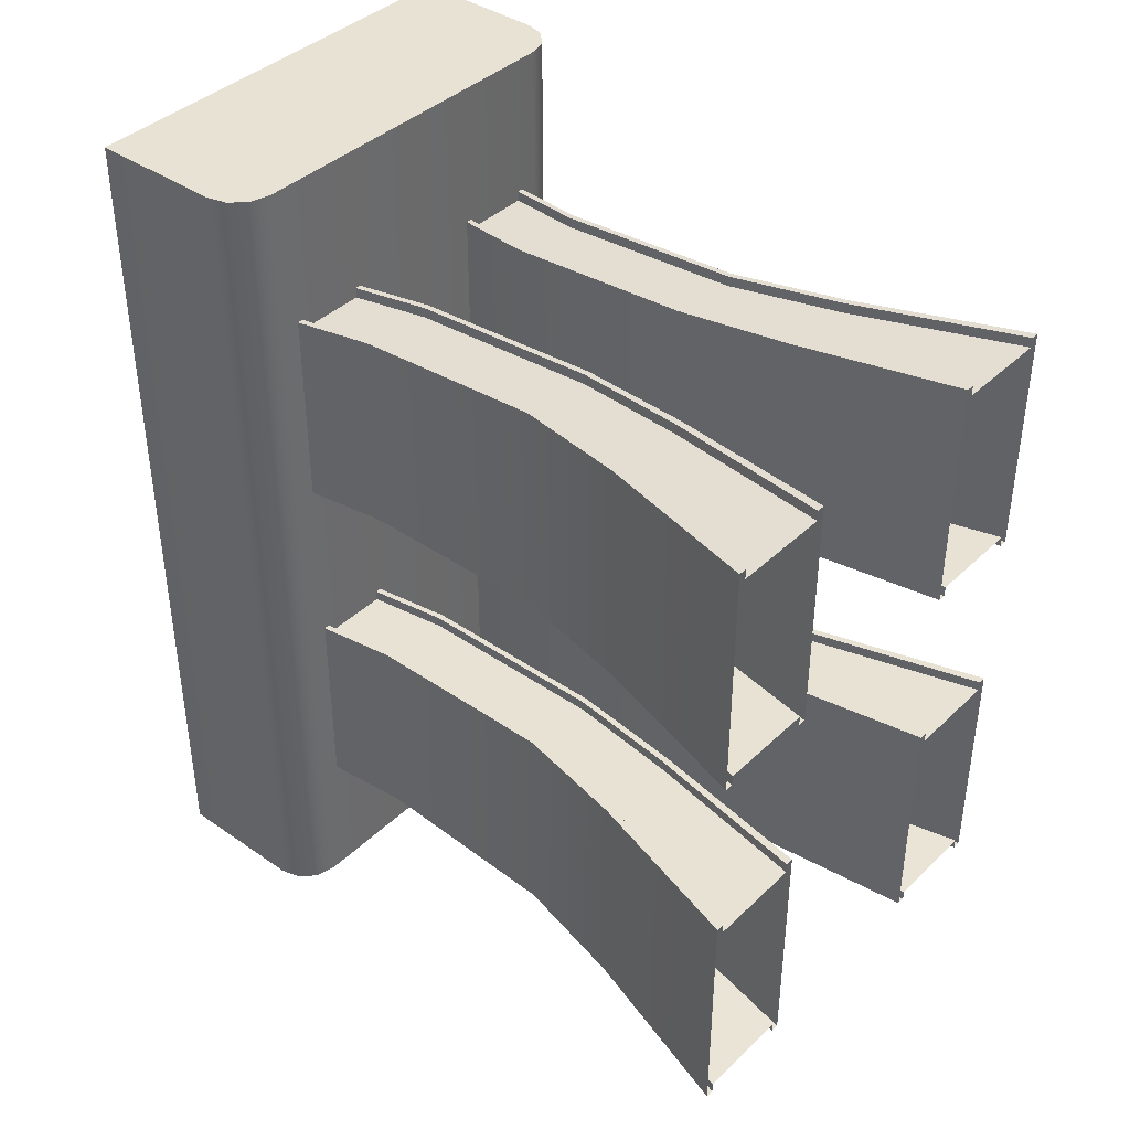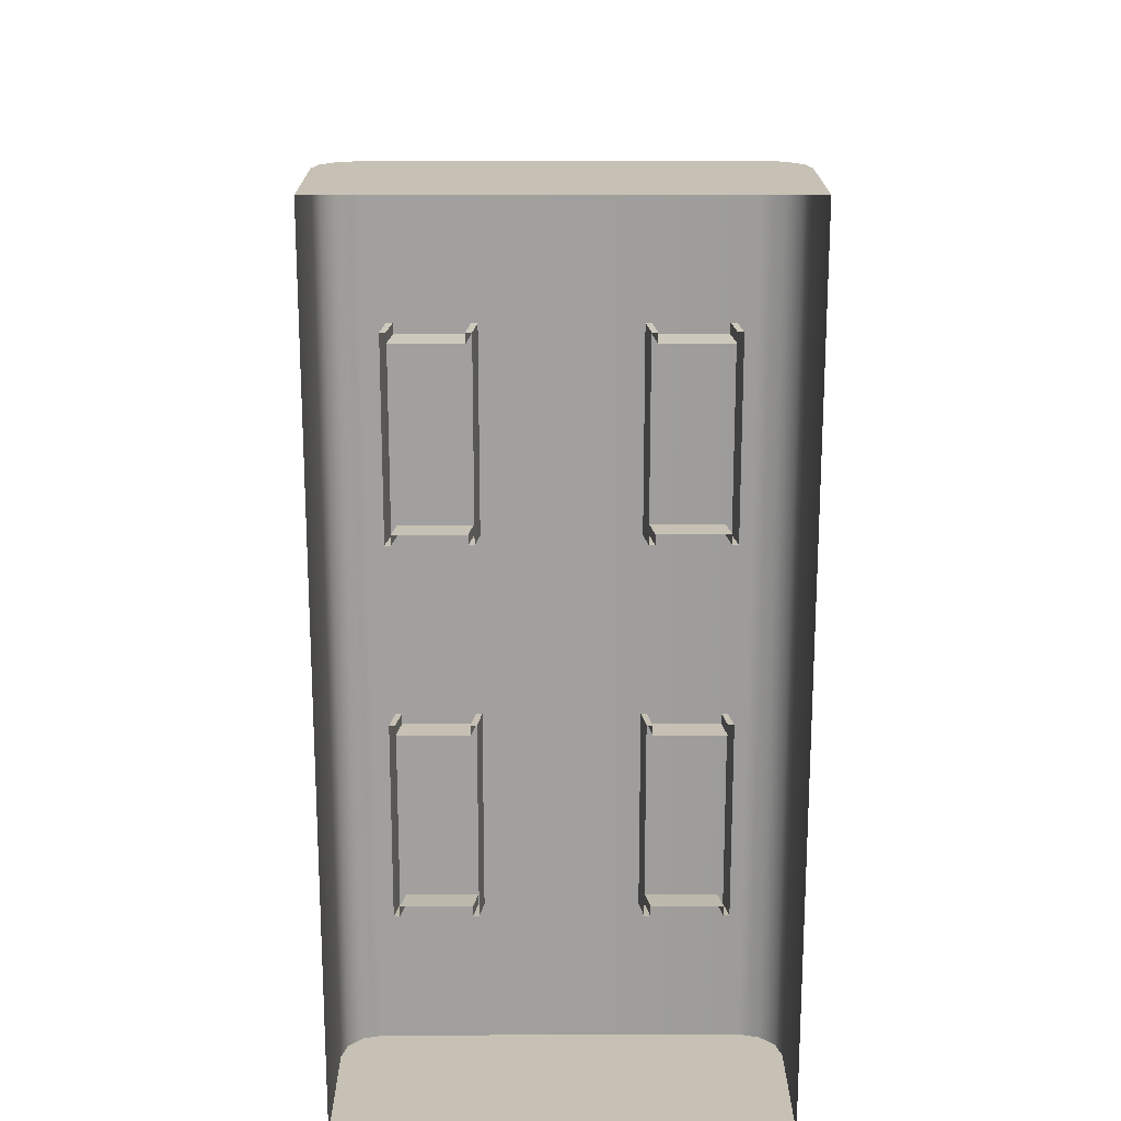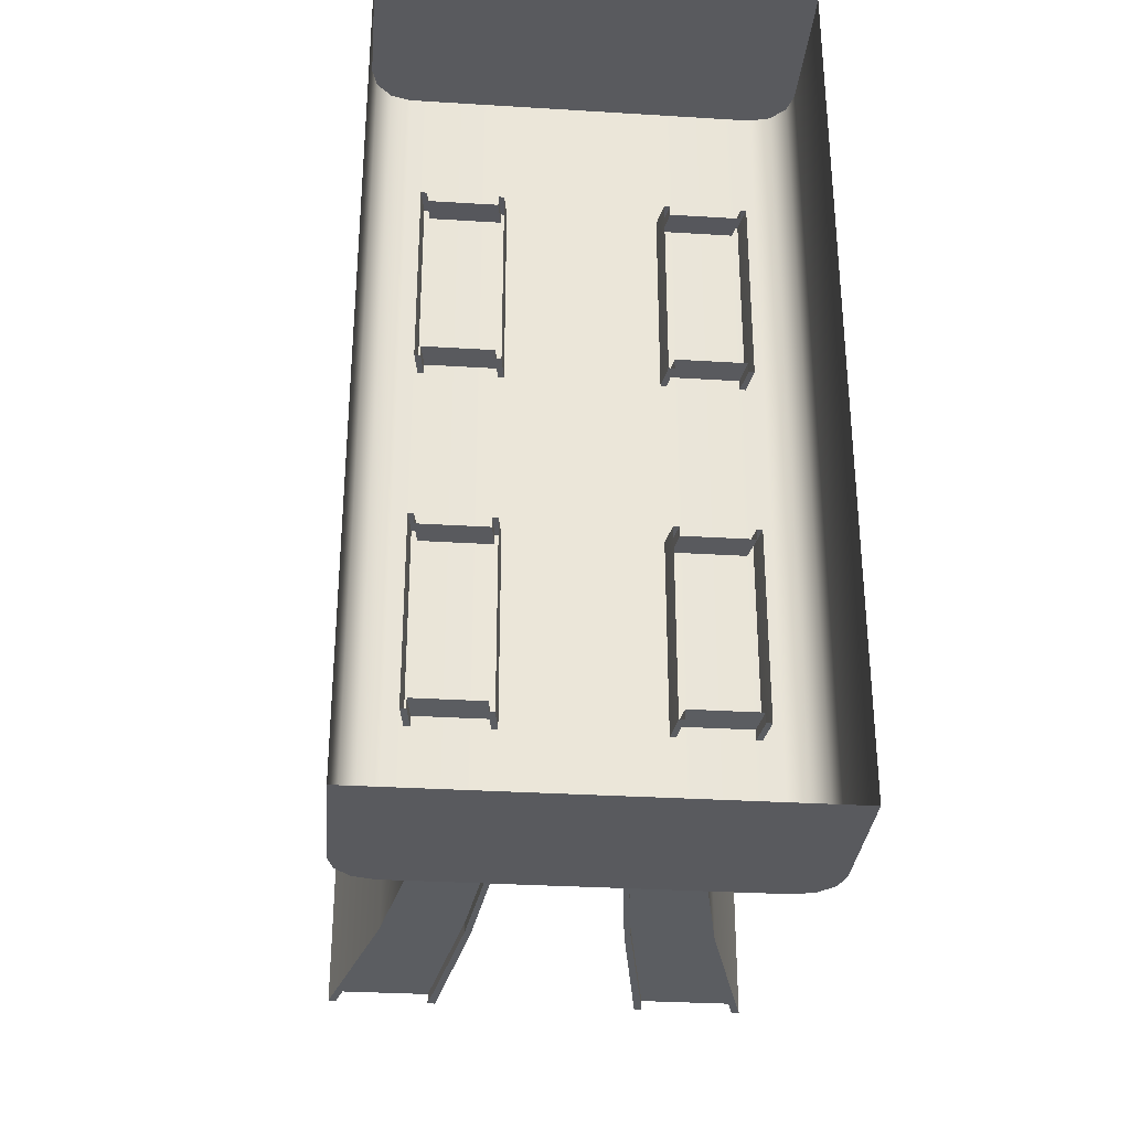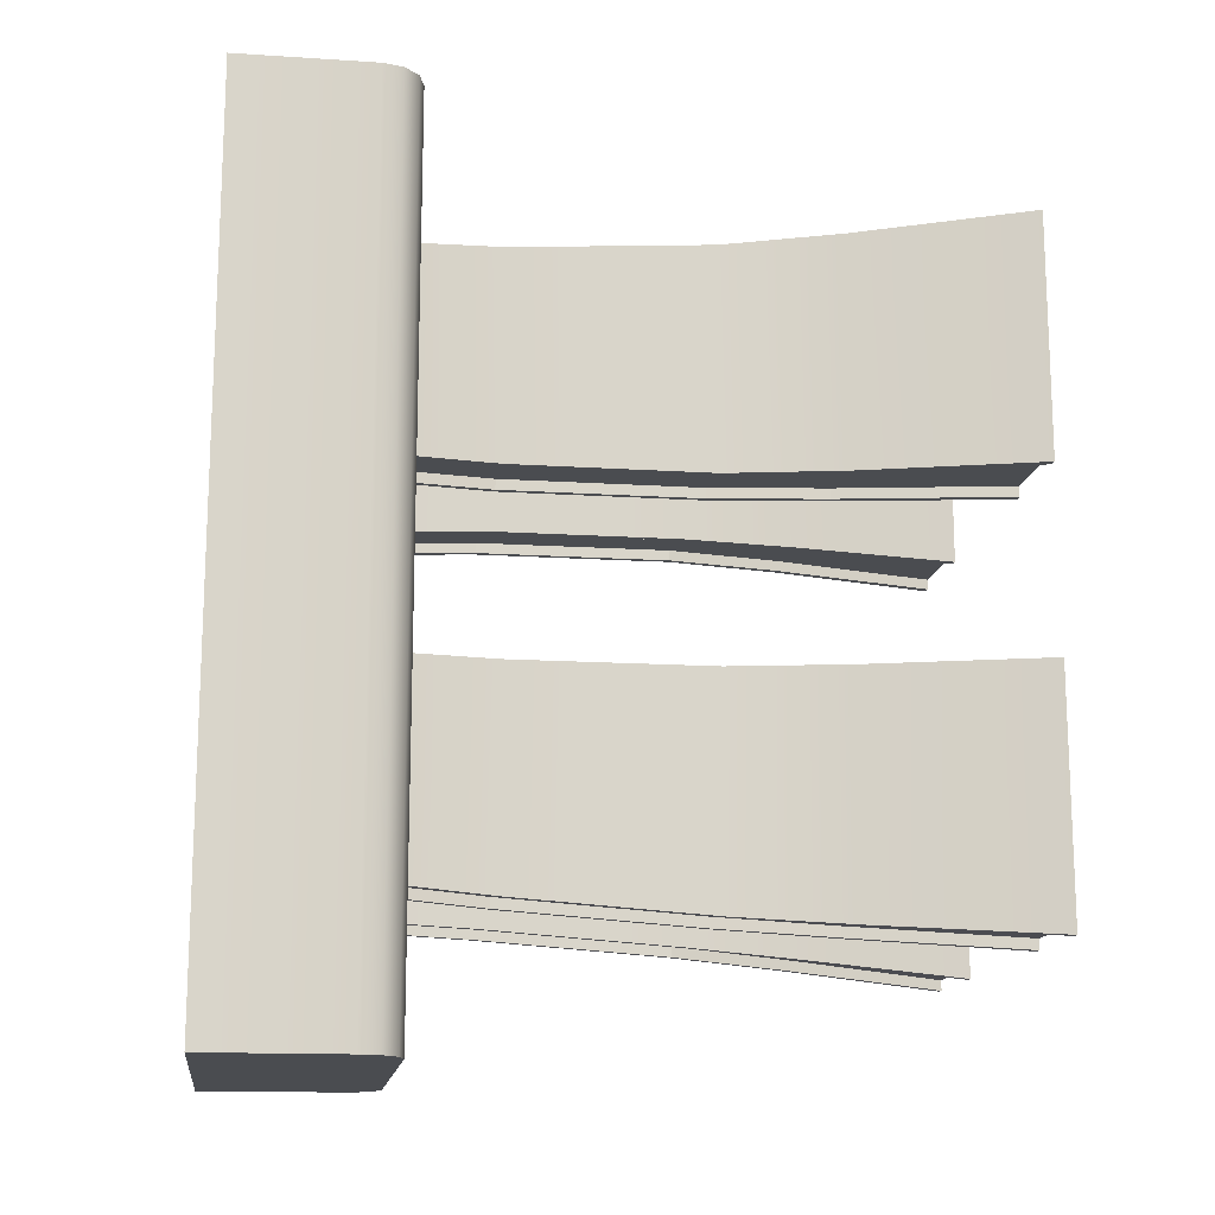
<metadata>
{"format":"obj","ext":"obj","renderer":"f3d","projection":"perspective","resolution":1024,"background":"white","views":[{"elev":39.8,"azim":-49.5,"up":"+Z"},{"elev":18.6,"azim":179.7,"up":"+Z"},{"elev":-31.5,"azim":175.0,"up":"+Z"},{"elev":-14.9,"azim":-97.9,"up":"+Z"}]}
</metadata>
<code>
g Connector_Mesh
v 0.2713 0 -0.4059
v 0.1316 0 -0.4059
v 0.1316 0 -0.1097
v 0.2713 0 -0.1097
v 0.2613 0 -0.4059
v 0.1416 0 -0.4059
v 0.2613 0 -0.1097
v 0.1416 0 -0.1097
v 0.2613 0 -0.3931
v 0.1416 0 -0.3931
v 0.2613 0 -0.1225
v 0.1416 0 -0.1225
v 0.2095 0.2114 -0.3911
v 0.09539 0.2114 -0.3911
v 0.09539 0.2114 -0.1097
v 0.2095 0.2114 -0.1097
v 0.2013 0.2114 -0.3911
v 0.1036 0.2114 -0.3911
v 0.2013 0.2114 -0.1097
v 0.1036 0.2114 -0.1097
v 0.2013 0.2114 -0.3783
v 0.1036 0.2114 -0.3783
v 0.2013 0.2114 -0.1225
v 0.1036 0.2114 -0.1225
v 0.1804 0.353 -0.3812
v 0.07869 0.353 -0.3812
v 0.07869 0.353 -0.1097
v 0.1804 0.353 -0.1097
v 0.1731 0.353 -0.3812
v 0.08598 0.353 -0.3812
v 0.1731 0.353 -0.1097
v 0.08598 0.353 -0.1097
v 0.1731 0.353 -0.3684
v 0.08598 0.353 -0.3684
v 0.1731 0.353 -0.1225
v 0.08598 0.353 -0.1225
v 0.1804 0.5939 -0.3644
v 0.07868 0.5939 -0.3644
v 0.07868 0.5939 -0.1097
v 0.1804 0.5939 -0.1097
v 0.1731 0.5939 -0.3644
v 0.08598 0.5939 -0.3644
v 0.1731 0.5939 -0.1097
v 0.08598 0.5939 -0.1097
v 0.1731 0.5939 -0.3516
v 0.08598 0.5939 -0.3516
v 0.1731 0.5939 -0.1225
v 0.08598 0.5939 -0.1225
v 0.2 0.727 -0.3551
v 0.09822 0.727 -0.3551
v 0.09822 0.727 -0.1097
v 0.2 0.727 -0.1097
v 0.1927 0.727 -0.3551
v 0.1055 0.727 -0.3551
v 0.1927 0.727 -0.1097
v 0.1055 0.727 -0.1097
v 0.1927 0.727 -0.3423
v 0.1055 0.727 -0.3423
v 0.1927 0.727 -0.1225
v 0.1055 0.727 -0.1225
v 0.2713 0 -0.4059
v 0.1316 0 -0.4059
v 0.1316 0 -0.1097
v 0.2713 0 -0.1097
v 0.2613 0 -0.4059
v 0.1416 0 -0.4059
v 0.2613 0 -0.1097
v 0.1416 0 -0.1097
v 0.2613 0 -0.3931
v 0.1416 0 -0.3931
v 0.2613 0 -0.1225
v 0.1416 0 -0.1225
f 24 32 20
f 14 30 18
f 28 19 16
f 23 12 11
f 3 14 2
f 19 11 7
f 16 7 4
f 2 18 6
f 12 20 8
f 9 17 5
f 3 20 15
f 10 21 9
f 13 4 1
f 10 18 22
f 5 13 1
f 37 28 25
f 34 45 33
f 27 44 39
f 21 29 17
f 15 32 27
f 22 33 21
f 25 16 13
f 22 30 34
f 17 25 13
f 35 24 23
f 15 26 14
f 31 23 19
f 58 45 46
f 44 51 39
f 45 53 41
f 34 42 46
f 29 37 25
f 47 36 35
f 27 38 26
f 43 35 31
f 40 31 28
f 26 42 30
f 36 44 32
f 33 41 29
f 49 40 37
f 46 54 58
f 53 37 41
f 47 60 48
f 39 50 38
f 55 47 43
f 40 55 43
f 42 50 54
f 48 56 44
f 24 36 32
f 14 26 30
f 28 31 19
f 23 24 12
f 3 15 14
f 19 23 11
f 16 19 7
f 2 14 18
f 12 24 20
f 9 21 17
f 3 8 20
f 10 22 21
f 13 16 4
f 10 6 18
f 5 17 13
f 37 40 28
f 34 46 45
f 27 32 44
f 21 33 29
f 15 20 32
f 22 34 33
f 25 28 16
f 22 18 30
f 17 29 25
f 35 36 24
f 15 27 26
f 31 35 23
f 58 57 45
f 44 56 51
f 45 57 53
f 34 30 42
f 29 41 37
f 47 48 36
f 27 39 38
f 43 47 35
f 40 43 31
f 26 38 42
f 36 48 44
f 33 45 41
f 49 52 40
f 46 42 54
f 53 49 37
f 47 59 60
f 39 51 50
f 55 59 47
f 40 52 55
f 42 38 50
f 48 60 56
l 9 11
l 10 12
l 57 59
l 58 60
l 61 64
l 63 62
l 66 62
l 68 63
l 61 65
l 64 67
l 65 69
l 70 66
l 67 71
l 72 68
l 69 70
l 71 72
l 69 71
l 70 72
g Connector.002_Mesh
v -0.2713 0 -0.4059
v -0.1316 0 -0.4059
v -0.1316 0 -0.1097
v -0.2713 0 -0.1097
v -0.2613 0 -0.4059
v -0.1416 0 -0.4059
v -0.2613 0 -0.1097
v -0.1416 0 -0.1097
v -0.2613 0 -0.3931
v -0.1416 0 -0.3931
v -0.2613 0 -0.1225
v -0.1416 0 -0.1225
v -0.2095 0.2114 -0.3911
v -0.09539 0.2114 -0.3911
v -0.09539 0.2114 -0.1097
v -0.2095 0.2114 -0.1097
v -0.2013 0.2114 -0.3911
v -0.1036 0.2114 -0.3911
v -0.2013 0.2114 -0.1097
v -0.1036 0.2114 -0.1097
v -0.2013 0.2114 -0.3783
v -0.1036 0.2114 -0.3783
v -0.2013 0.2114 -0.1225
v -0.1036 0.2114 -0.1225
v -0.1804 0.353 -0.3812
v -0.07869 0.353 -0.3812
v -0.07869 0.353 -0.1097
v -0.1804 0.353 -0.1097
v -0.1731 0.353 -0.3812
v -0.08598 0.353 -0.3812
v -0.1731 0.353 -0.1097
v -0.08598 0.353 -0.1097
v -0.1731 0.353 -0.3684
v -0.08598 0.353 -0.3684
v -0.1731 0.353 -0.1225
v -0.08598 0.353 -0.1225
v -0.1804 0.5939 -0.3644
v -0.07868 0.5939 -0.3644
v -0.07868 0.5939 -0.1097
v -0.1804 0.5939 -0.1097
v -0.1731 0.5939 -0.3644
v -0.08598 0.5939 -0.3644
v -0.1731 0.5939 -0.1097
v -0.08598 0.5939 -0.1097
v -0.1731 0.5939 -0.3516
v -0.08598 0.5939 -0.3516
v -0.1731 0.5939 -0.1225
v -0.08598 0.5939 -0.1225
v -0.2 0.727 -0.3551
v -0.09822 0.727 -0.3551
v -0.09822 0.727 -0.1097
v -0.2 0.727 -0.1097
v -0.1927 0.727 -0.3551
v -0.1055 0.727 -0.3551
v -0.1927 0.727 -0.1097
v -0.1055 0.727 -0.1097
v -0.1927 0.727 -0.3423
v -0.1055 0.727 -0.3423
v -0.1927 0.727 -0.1225
v -0.1055 0.727 -0.1225
v -0.2713 0 -0.4059
v -0.1316 0 -0.4059
v -0.1316 0 -0.1097
v -0.2713 0 -0.1097
v -0.2613 0 -0.4059
v -0.1416 0 -0.4059
v -0.2613 0 -0.1097
v -0.1416 0 -0.1097
v -0.2613 0 -0.3931
v -0.1416 0 -0.3931
v -0.2613 0 -0.1225
v -0.1416 0 -0.1225
f 96 92 104
f 86 90 102
f 100 88 91
f 95 83 84
f 75 74 86
f 91 79 83
f 88 76 79
f 74 78 90
f 84 80 92
f 81 77 89
f 75 87 92
f 82 81 93
f 85 73 76
f 82 94 90
f 77 73 85
f 109 97 100
f 106 105 117
f 99 111 116
f 93 89 101
f 87 99 104
f 94 93 105
f 97 85 88
f 94 106 102
f 89 85 97
f 107 95 96
f 87 86 98
f 103 91 95
f 130 118 117
f 116 111 123
f 117 113 125
f 106 118 114
f 101 97 109
f 119 107 108
f 99 98 110
f 115 103 107
f 112 100 103
f 98 102 114
f 108 104 116
f 105 101 113
f 121 109 112
f 118 130 126
f 125 113 109
f 119 120 132
f 111 110 122
f 127 115 119
f 112 115 127
f 114 126 122
f 120 116 128
f 96 104 108
f 86 102 98
f 100 91 103
f 95 84 96
f 75 86 87
f 91 83 95
f 88 79 91
f 74 90 86
f 84 92 96
f 81 89 93
f 75 92 80
f 82 93 94
f 85 76 88
f 82 90 78
f 77 85 89
f 109 100 112
f 106 117 118
f 99 116 104
f 93 101 105
f 87 104 92
f 94 105 106
f 97 88 100
f 94 102 90
f 89 97 101
f 107 96 108
f 87 98 99
f 103 95 107
f 130 117 129
f 116 123 128
f 117 125 129
f 106 114 102
f 101 109 113
f 119 108 120
f 99 110 111
f 115 107 119
f 112 103 115
f 98 114 110
f 108 116 120
f 105 113 117
f 121 112 124
f 118 126 114
f 125 109 121
f 119 132 131
f 111 122 123
f 127 119 131
f 112 127 124
f 114 122 110
f 120 128 132
l 81 83
l 82 84
l 129 131
l 130 132
l 133 136
l 135 134
l 138 134
l 140 135
l 133 137
l 136 139
l 137 141
l 142 138
l 139 143
l 144 140
l 141 142
l 143 144
l 141 143
l 142 144
g Connector.003_Mesh
v 0.2713 0 0.4059
v 0.1316 0 0.4059
v 0.1316 0 0.1097
v 0.2713 0 0.1097
v 0.2613 0 0.4059
v 0.1416 0 0.4059
v 0.2613 0 0.1097
v 0.1416 0 0.1097
v 0.2613 0 0.3931
v 0.1416 0 0.3931
v 0.2613 0 0.1225
v 0.1416 0 0.1225
v 0.2095 0.2114 0.3911
v 0.09539 0.2114 0.3911
v 0.09539 0.2114 0.1097
v 0.2095 0.2114 0.1097
v 0.2013 0.2114 0.3911
v 0.1036 0.2114 0.3911
v 0.2013 0.2114 0.1097
v 0.1036 0.2114 0.1097
v 0.2013 0.2114 0.3783
v 0.1036 0.2114 0.3783
v 0.2013 0.2114 0.1225
v 0.1036 0.2114 0.1225
v 0.1804 0.353 0.3812
v 0.07869 0.353 0.3812
v 0.07869 0.353 0.1097
v 0.1804 0.353 0.1097
v 0.1731 0.353 0.3812
v 0.08598 0.353 0.3812
v 0.1731 0.353 0.1097
v 0.08598 0.353 0.1097
v 0.1731 0.353 0.3684
v 0.08598 0.353 0.3684
v 0.1731 0.353 0.1225
v 0.08598 0.353 0.1225
v 0.1804 0.5939 0.3644
v 0.07868 0.5939 0.3644
v 0.07868 0.5939 0.1097
v 0.1804 0.5939 0.1097
v 0.1731 0.5939 0.3644
v 0.08598 0.5939 0.3644
v 0.1731 0.5939 0.1097
v 0.08598 0.5939 0.1097
v 0.1731 0.5939 0.3516
v 0.08598 0.5939 0.3516
v 0.1731 0.5939 0.1225
v 0.08598 0.5939 0.1225
v 0.2 0.727 0.3551
v 0.09822 0.727 0.3551
v 0.09822 0.727 0.1097
v 0.2 0.727 0.1097
v 0.1927 0.727 0.3551
v 0.1055 0.727 0.3551
v 0.1927 0.727 0.1097
v 0.1055 0.727 0.1097
v 0.1927 0.727 0.3423
v 0.1055 0.727 0.3423
v 0.1927 0.727 0.1225
v 0.1055 0.727 0.1225
v 0.2713 0 0.4059
v 0.1316 0 0.4059
v 0.1316 0 0.1097
v 0.2713 0 0.1097
v 0.2613 0 0.4059
v 0.1416 0 0.4059
v 0.2613 0 0.1097
v 0.1416 0 0.1097
v 0.2613 0 0.3931
v 0.1416 0 0.3931
v 0.2613 0 0.1225
v 0.1416 0 0.1225
f 168 164 176
f 158 162 174
f 172 160 163
f 167 155 156
f 147 146 158
f 163 151 155
f 160 148 151
f 146 150 162
f 156 152 164
f 153 149 161
f 147 159 164
f 154 153 165
f 157 145 148
f 154 166 162
f 149 145 157
f 181 169 172
f 178 177 189
f 171 183 188
f 165 161 173
f 159 171 176
f 166 165 177
f 169 157 160
f 166 178 174
f 161 157 169
f 179 167 168
f 159 158 170
f 175 163 167
f 202 190 189
f 188 183 195
f 189 185 197
f 178 190 186
f 173 169 181
f 191 179 180
f 171 170 182
f 187 175 179
f 184 172 175
f 170 174 186
f 180 176 188
f 177 173 185
f 193 181 184
f 190 202 198
f 197 185 181
f 191 192 204
f 183 182 194
f 199 187 191
f 184 187 199
f 186 198 194
f 192 188 200
f 168 176 180
f 158 174 170
f 172 163 175
f 167 156 168
f 147 158 159
f 163 155 167
f 160 151 163
f 146 162 158
f 156 164 168
f 153 161 165
f 147 164 152
f 154 165 166
f 157 148 160
f 154 162 150
f 149 157 161
f 181 172 184
f 178 189 190
f 171 188 176
f 165 173 177
f 159 176 164
f 166 177 178
f 169 160 172
f 166 174 162
f 161 169 173
f 179 168 180
f 159 170 171
f 175 167 179
f 202 189 201
f 188 195 200
f 189 197 201
f 178 186 174
f 173 181 185
f 191 180 192
f 171 182 183
f 187 179 191
f 184 175 187
f 170 186 182
f 180 188 192
f 177 185 189
f 193 184 196
f 190 198 186
f 197 181 193
f 191 204 203
f 183 194 195
f 199 191 203
f 184 199 196
f 186 194 182
f 192 200 204
l 153 155
l 154 156
l 201 203
l 202 204
l 205 208
l 207 206
l 210 206
l 212 207
l 205 209
l 208 211
l 209 213
l 214 210
l 211 215
l 216 212
l 213 214
l 215 216
l 213 215
l 214 216
g Connector.004_Mesh
v -0.2713 0 0.4059
v -0.1316 0 0.4059
v -0.1316 0 0.1097
v -0.2713 0 0.1097
v -0.2613 0 0.4059
v -0.1416 0 0.4059
v -0.2613 0 0.1097
v -0.1416 0 0.1097
v -0.2613 0 0.3931
v -0.1416 0 0.3931
v -0.2613 0 0.1225
v -0.1416 0 0.1225
v -0.2095 0.2114 0.3911
v -0.09539 0.2114 0.3911
v -0.09539 0.2114 0.1097
v -0.2095 0.2114 0.1097
v -0.2013 0.2114 0.3911
v -0.1036 0.2114 0.3911
v -0.2013 0.2114 0.1097
v -0.1036 0.2114 0.1097
v -0.2013 0.2114 0.3783
v -0.1036 0.2114 0.3783
v -0.2013 0.2114 0.1225
v -0.1036 0.2114 0.1225
v -0.1804 0.353 0.3812
v -0.07869 0.353 0.3812
v -0.07869 0.353 0.1097
v -0.1804 0.353 0.1097
v -0.1731 0.353 0.3812
v -0.08598 0.353 0.3812
v -0.1731 0.353 0.1097
v -0.08598 0.353 0.1097
v -0.1731 0.353 0.3684
v -0.08598 0.353 0.3684
v -0.1731 0.353 0.1225
v -0.08598 0.353 0.1225
v -0.1804 0.5939 0.3644
v -0.07868 0.5939 0.3644
v -0.07868 0.5939 0.1097
v -0.1804 0.5939 0.1097
v -0.1731 0.5939 0.3644
v -0.08598 0.5939 0.3644
v -0.1731 0.5939 0.1097
v -0.08598 0.5939 0.1097
v -0.1731 0.5939 0.3516
v -0.08598 0.5939 0.3516
v -0.1731 0.5939 0.1225
v -0.08598 0.5939 0.1225
v -0.2 0.727 0.3551
v -0.09822 0.727 0.3551
v -0.09822 0.727 0.1097
v -0.2 0.727 0.1097
v -0.1927 0.727 0.3551
v -0.1055 0.727 0.3551
v -0.1927 0.727 0.1097
v -0.1055 0.727 0.1097
v -0.1927 0.727 0.3423
v -0.1055 0.727 0.3423
v -0.1927 0.727 0.1225
v -0.1055 0.727 0.1225
v -0.2713 0 0.4059
v -0.1316 0 0.4059
v -0.1316 0 0.1097
v -0.2713 0 0.1097
v -0.2613 0 0.4059
v -0.1416 0 0.4059
v -0.2613 0 0.1097
v -0.1416 0 0.1097
v -0.2613 0 0.3931
v -0.1416 0 0.3931
v -0.2613 0 0.1225
v -0.1416 0 0.1225
f 240 248 236
f 230 246 234
f 244 235 232
f 239 228 227
f 219 230 218
f 235 227 223
f 232 223 220
f 218 234 222
f 228 236 224
f 225 233 221
f 219 236 231
f 226 237 225
f 229 220 217
f 226 234 238
f 221 229 217
f 253 244 241
f 250 261 249
f 243 260 255
f 237 245 233
f 231 248 243
f 238 249 237
f 241 232 229
f 238 246 250
f 233 241 229
f 251 240 239
f 231 242 230
f 247 239 235
f 274 261 262
f 260 267 255
f 261 269 257
f 250 258 262
f 245 253 241
f 263 252 251
f 243 254 242
f 259 251 247
f 256 247 244
f 242 258 246
f 252 260 248
f 249 257 245
f 265 256 253
f 262 270 274
f 269 253 257
f 263 276 264
f 255 266 254
f 271 263 259
f 256 271 259
f 258 266 270
f 264 272 260
f 240 252 248
f 230 242 246
f 244 247 235
f 239 240 228
f 219 231 230
f 235 239 227
f 232 235 223
f 218 230 234
f 228 240 236
f 225 237 233
f 219 224 236
f 226 238 237
f 229 232 220
f 226 222 234
f 221 233 229
f 253 256 244
f 250 262 261
f 243 248 260
f 237 249 245
f 231 236 248
f 238 250 249
f 241 244 232
f 238 234 246
f 233 245 241
f 251 252 240
f 231 243 242
f 247 251 239
f 274 273 261
f 260 272 267
f 261 273 269
f 250 246 258
f 245 257 253
f 263 264 252
f 243 255 254
f 259 263 251
f 256 259 247
f 242 254 258
f 252 264 260
f 249 261 257
f 265 268 256
f 262 258 270
f 269 265 253
f 263 275 276
f 255 267 266
f 271 275 263
f 256 268 271
f 258 254 266
f 264 276 272
l 225 227
l 226 228
l 273 275
l 274 276
l 277 280
l 279 278
l 282 278
l 284 279
l 277 281
l 280 283
l 281 285
l 286 282
l 283 287
l 288 284
l 285 286
l 287 288
l 285 287
l 286 288
g Mid_Force_Platform_Mesh
v -0.2672 0.9083 -0.5365
v -0.2672 0.9083 0.5365
v 0.2672 0.9083 0.5365
v 0.2672 0.9083 -0.5365
v -0.2672 0.7406 0.5365
v -0.2175 0.6909 0.5365
v -0.2606 0.7158 0.5365
v -0.2424 0.6976 0.5365
v 0.2175 0.6909 0.5365
v 0.2672 0.7406 0.5365
v 0.2424 0.6976 0.5365
v 0.2606 0.7158 0.5365
v -0.2175 0.6909 -0.5365
v -0.2672 0.7406 -0.5365
v -0.2424 0.6976 -0.5365
v -0.2606 0.7158 -0.5365
v 0.2672 0.7406 -0.5365
v 0.2175 0.6909 -0.5365
v 0.2606 0.7158 -0.5365
v 0.2424 0.6976 -0.5365
f 294 298 290
f 305 291 298
f 306 302 292
f 301 297 294
f 294 303 301
f 296 304 303
f 295 302 304
f 306 299 297
f 308 300 299
f 307 298 300
f 293 289 302
f 290 293 295
f 295 296 294
f 294 297 299
f 299 300 298
f 298 291 290
f 290 295 294
f 294 299 298
f 305 292 291
f 292 305 307
f 307 308 306
f 306 301 303
f 303 304 302
f 302 289 292
f 292 307 306
f 306 303 302
f 301 306 297
f 294 296 303
f 296 295 304
f 295 293 302
f 306 308 299
f 308 307 300
f 307 305 298
f 293 290 289

</code>
